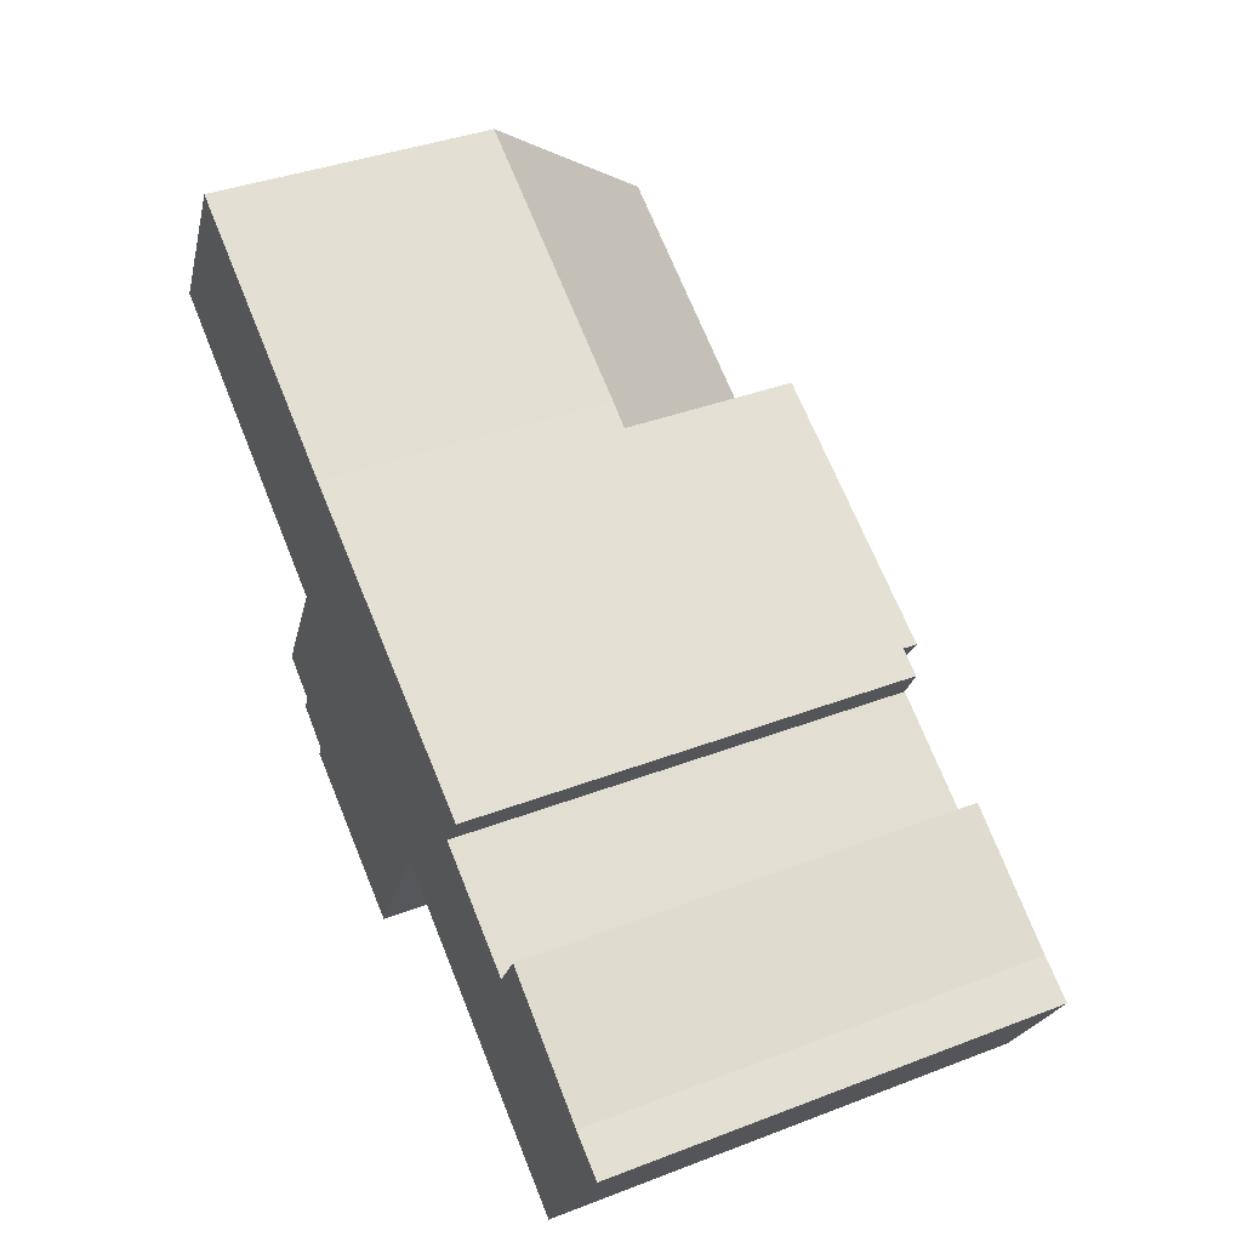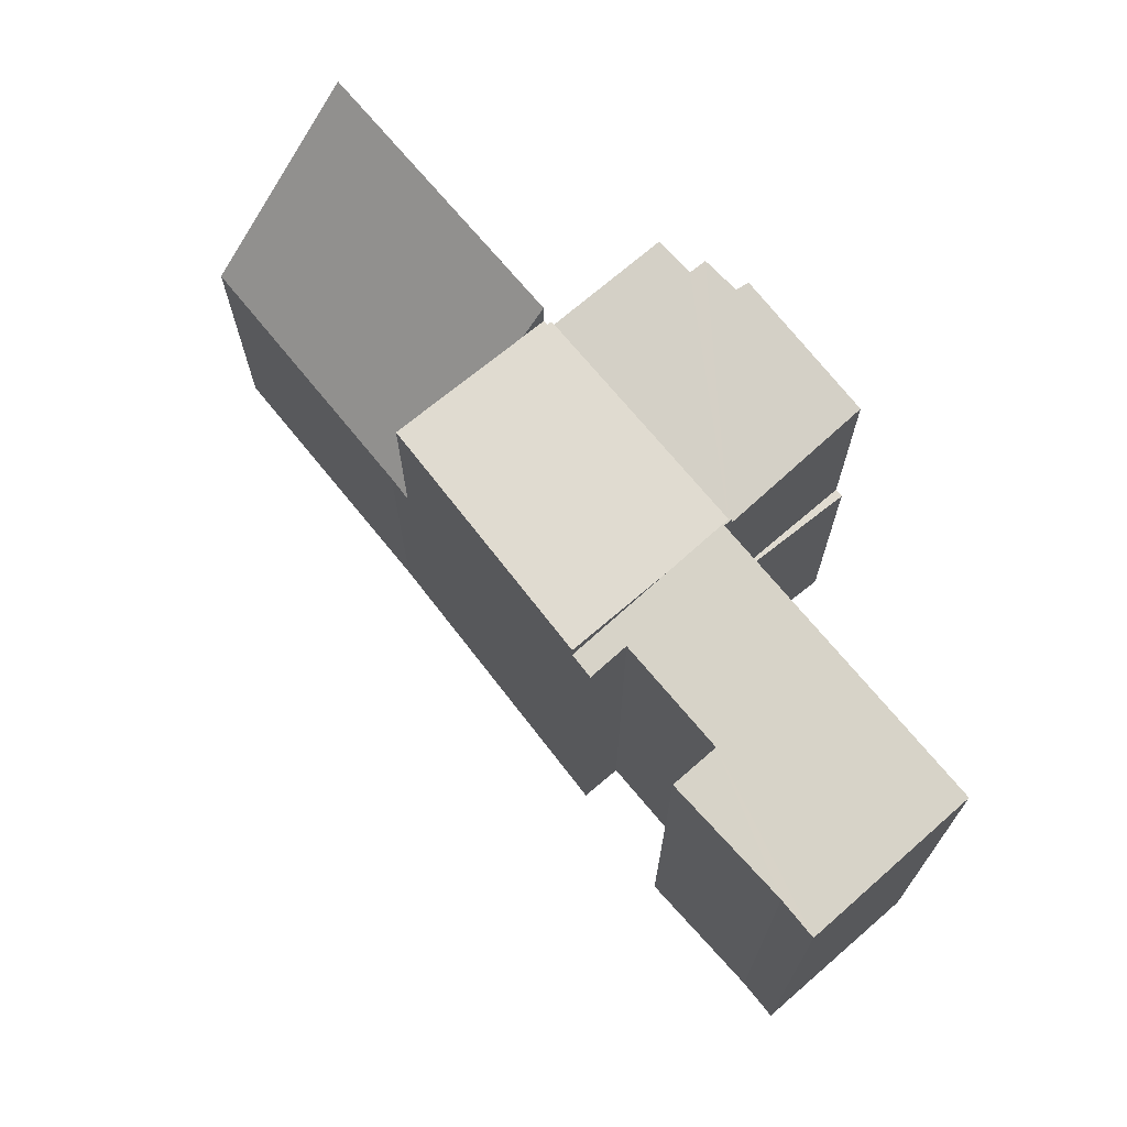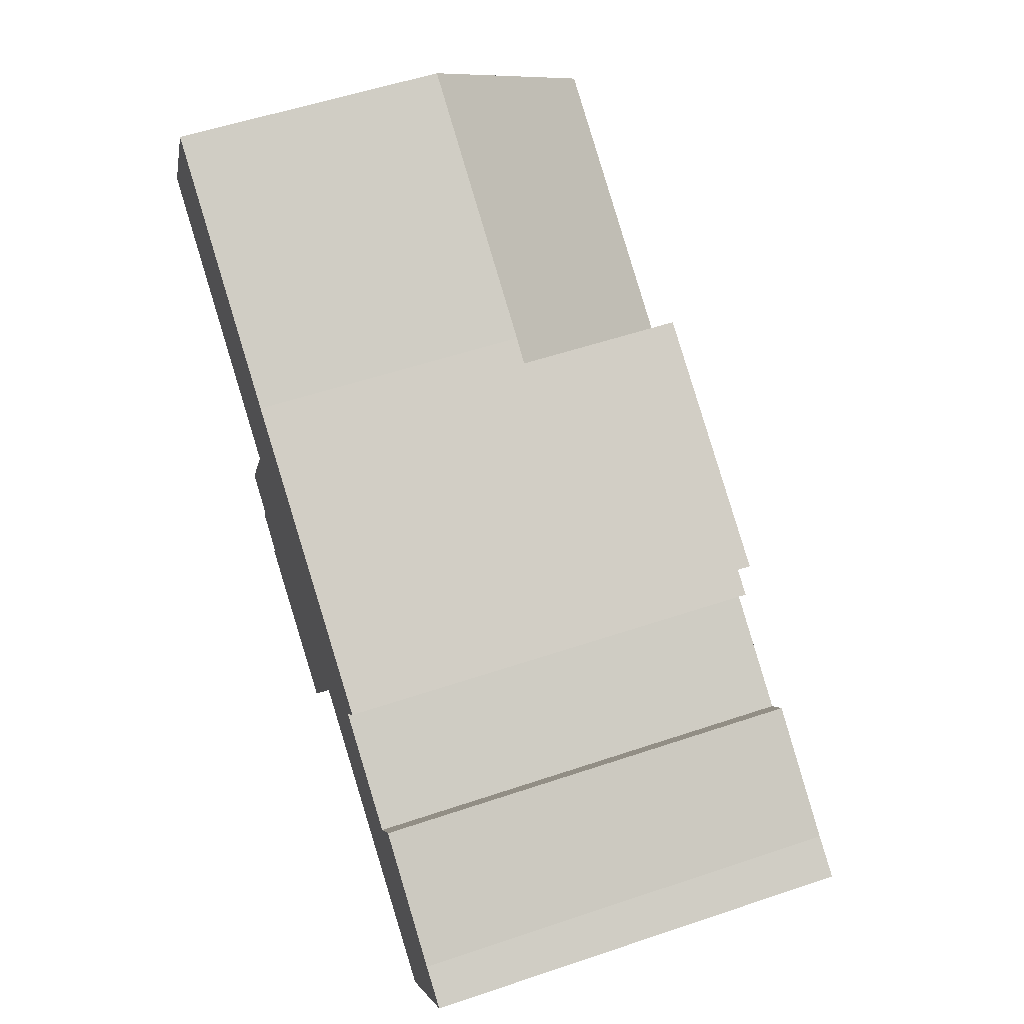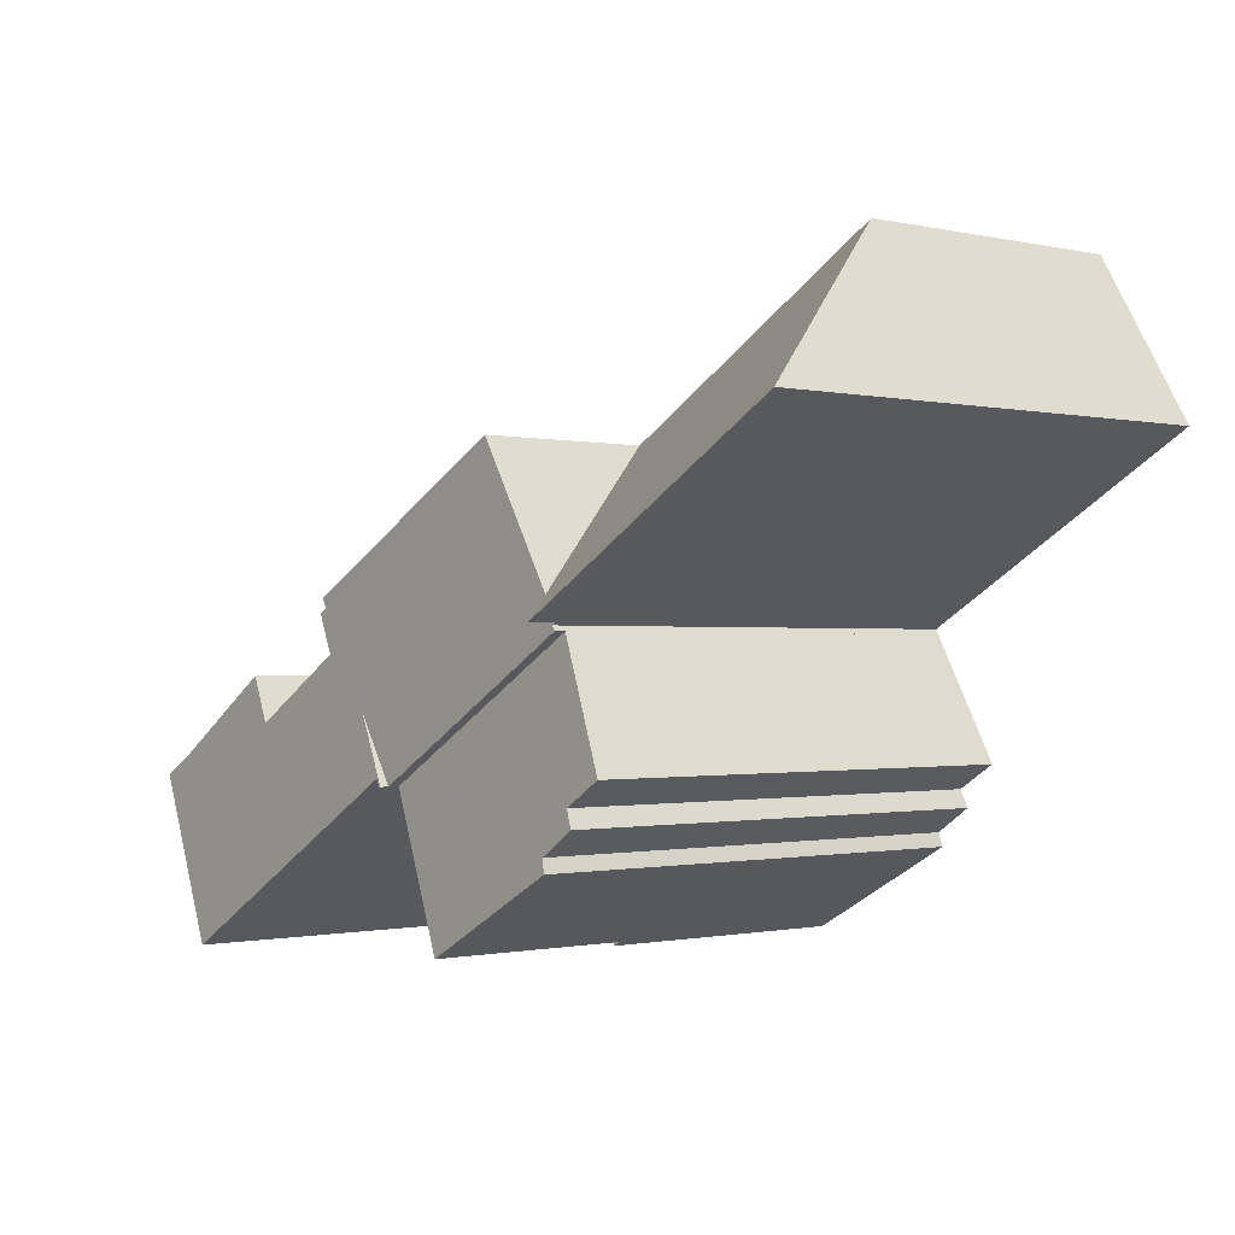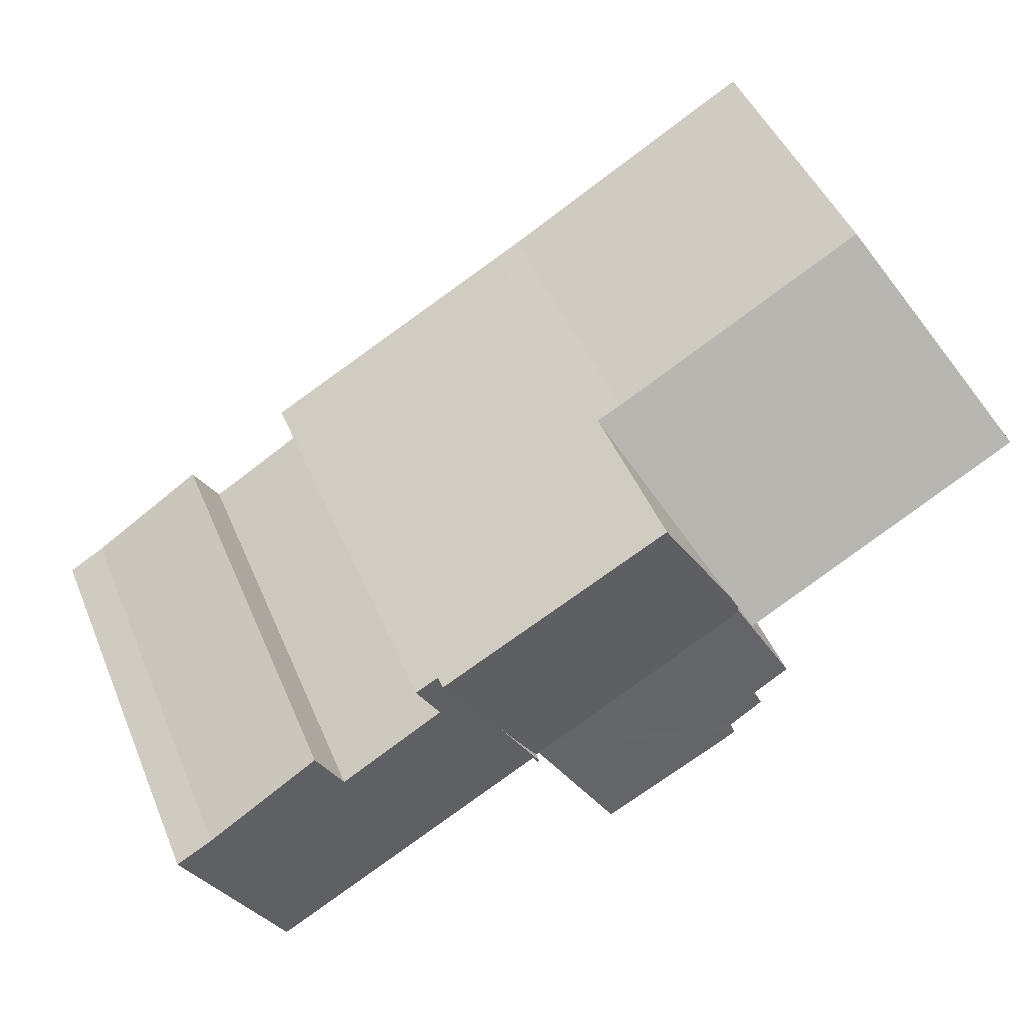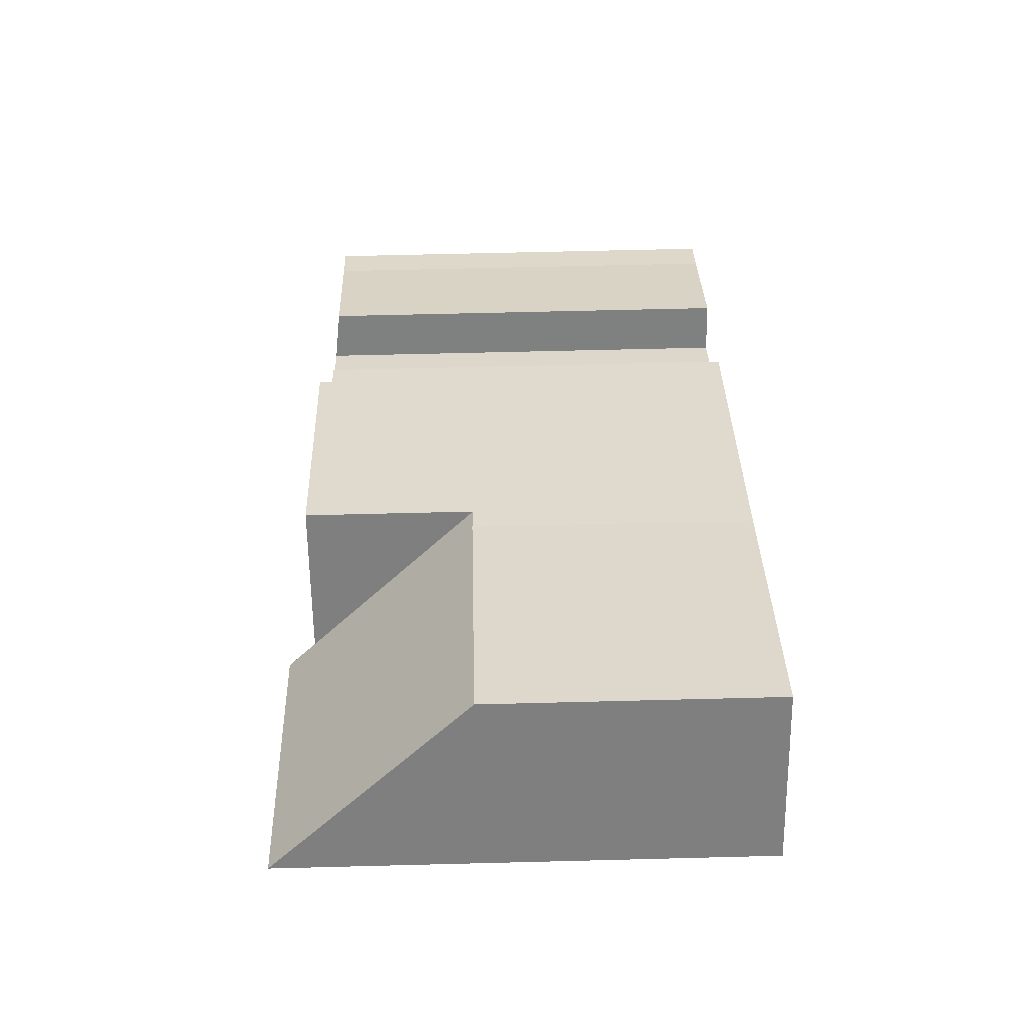
<metadata>
{"format":"obj","ext":"obj","renderer":"f3d","projection":"perspective","resolution":1024,"background":"white","views":[{"elev":38.7,"azim":64.3,"up":"+Z"},{"elev":69.8,"azim":81.1,"up":"+Y"},{"elev":55.4,"azim":70.5,"up":"+Z"},{"elev":-0.9,"azim":-130.2,"up":"+Z"},{"elev":47.1,"azim":157.7,"up":"+Z"},{"elev":61.5,"azim":-91.5,"up":"+Z"}]}
</metadata>
<code>
v  5.861 9.821 -7.717
v  10.83 9.282 -6.442
v  8.982 9.807 -9.416
v  5.961 9.777 -7.442
v  5.211 9.768 -6.939
v  5.391 9.709 -6.586
v  4.59 9.704 -6.086
v  5.962 9.281 -3.623
v  4.59 3.727e-16 -6.086
v  5.962 2.218e-16 -3.623
v  5.211 4.249e-16 -6.939
v  5.391 4.033e-16 -6.586
v  10.83 3.945e-16 -6.442
v  8.982 5.766e-16 -9.416
v  5.861 4.725e-16 -7.717
v  5.961 4.557e-16 -7.442
v  6.209 9.513 -2.999
v  6.018 9.513 -3.522
v  5.926 9.513 -3.468
v  10.83 9.513 -6.442
v  5.962 9.513 -3.623
v  7.918 9.513 -0.16
v  11.67 9.513 -5.086
v  13.01 9.513 -2.939
v  13.01 1.8e-16 -2.939
v  11.67 3.114e-16 -5.086
v  6.018 2.157e-16 -3.522
v  5.926 2.124e-16 -3.468
v  7.918 9.797e-18 -0.16
v  6.209 1.836e-16 -2.999
v  9.148 5.508 -9.506
v  10.83 5.508 -6.442
v  10.87 5.508 -6.467
v  8.982 5.508 -9.416
v  10.87 3.96e-16 -6.467
v  9.148 5.821e-16 -9.506
v  13.01 9.224 -2.939
v  13.03 9.328 -4.007
v  13.52 9.222 -3.217
v  10.83 9.695 -6.442
v  10.97 9.672 -6.292
v  10.87 9.695 -6.467
v  17.1 9.675 -9.865
v  19.18 9.224 -6.52
v  15.3 9.332 -5.366
v  18.38 9.225 -6.06
v  15.87 9.207 -4.431
v  15.3 3.286e-16 -5.366
v  13.03 2.454e-16 -4.007
v  18.38 3.711e-16 -6.06
v  15.87 2.713e-16 -4.431
v  19.18 3.992e-16 -6.52
v  13.52 1.97e-16 -3.217
v  17.1 6.041e-16 -9.865
v  10.97 3.853e-16 -6.292
v  7.394 5.947 0.126
v  7.918 5.931 -0.16
v  1.963 5.957 3.261
v  0 10.07 6.167e-16
v  5.926 10.11 -3.468
v  0 0 0
v  1.963 -1.997e-16 3.261
v  7.394 -7.715e-18 0.126
g defaultobject
f 1 2 3
f 2 1 4
f 2 4 5
f 2 5 6
f 2 6 7
f 2 7 8
f 9 8 7
f 8 9 10
f 11 6 5
f 6 11 12
f 8 13 2
f 13 8 10
f 2 14 3
f 14 2 13
f 3 15 1
f 15 3 14
f 16 5 4
f 5 16 11
f 12 7 6
f 7 12 9
f 15 4 1
f 4 15 16
f 9 13 10
f 13 9 12
f 13 12 14
f 14 12 11
f 14 11 16
f 14 16 15
f 17 18 19
f 18 20 21
f 20 18 17
f 20 17 22
f 20 22 23
f 23 22 24
f 25 23 24
f 23 25 20
f 20 25 13
f 13 25 26
f 13 21 20
f 21 13 10
f 27 19 18
f 19 27 28
f 10 18 21
f 18 10 27
f 28 17 19
f 17 28 22
f 22 28 29
f 29 28 30
f 29 24 22
f 24 29 25
f 13 27 10
f 27 13 30
f 30 13 29
f 29 13 26
f 29 26 25
f 30 28 27
f 31 32 33
f 32 31 34
f 14 32 34
f 32 14 13
f 13 33 32
f 33 13 35
f 35 31 33
f 31 35 36
f 36 34 31
f 34 36 14
f 36 13 14
f 13 36 35
f 37 38 23
f 38 37 39
f 40 41 42
f 41 40 23
f 41 23 43
f 43 23 44
f 44 23 45
f 45 23 38
f 44 45 46
f 46 45 47
f 38 48 45
f 48 38 49
f 47 50 46
f 50 47 51
f 50 44 46
f 44 50 52
f 25 39 37
f 39 25 53
f 48 47 45
f 47 48 51
f 13 23 40
f 23 13 37
f 37 13 25
f 25 13 26
f 44 54 43
f 54 44 52
f 41 35 42
f 35 41 55
f 39 49 38
f 49 39 53
f 54 41 43
f 41 54 55
f 35 40 42
f 40 35 13
f 13 55 26
f 55 13 35
f 26 55 54
f 26 54 49
f 49 54 48
f 48 54 51
f 51 54 50
f 50 54 52
f 49 25 26
f 25 49 53
f 17 56 57
f 56 17 58
f 58 17 59
f 59 17 60
f 61 58 59
f 58 61 62
f 62 56 58
f 56 62 63
f 63 57 56
f 57 63 29
f 17 28 60
f 28 17 57
f 28 57 29
f 28 29 30
f 28 59 60
f 59 28 61
f 63 30 29
f 30 63 62
f 30 62 28
f 28 62 61

</code>
